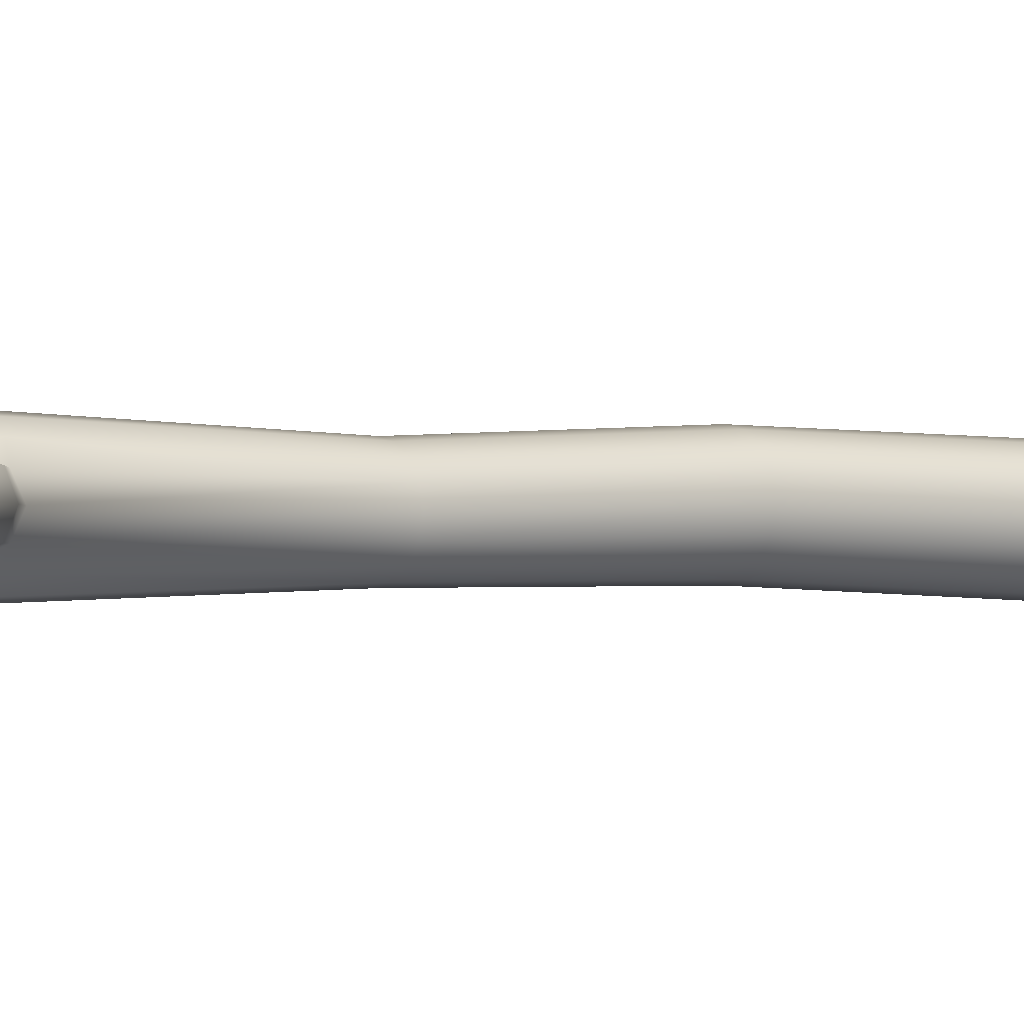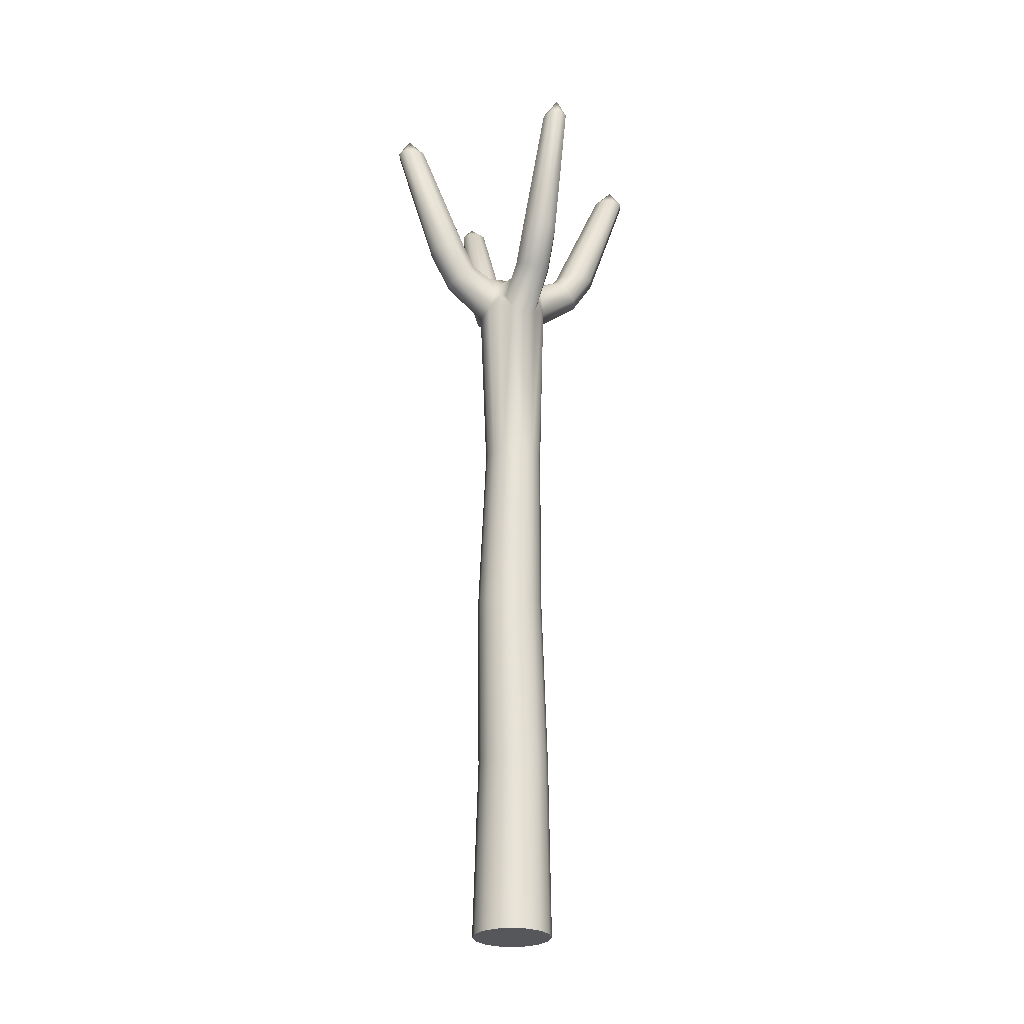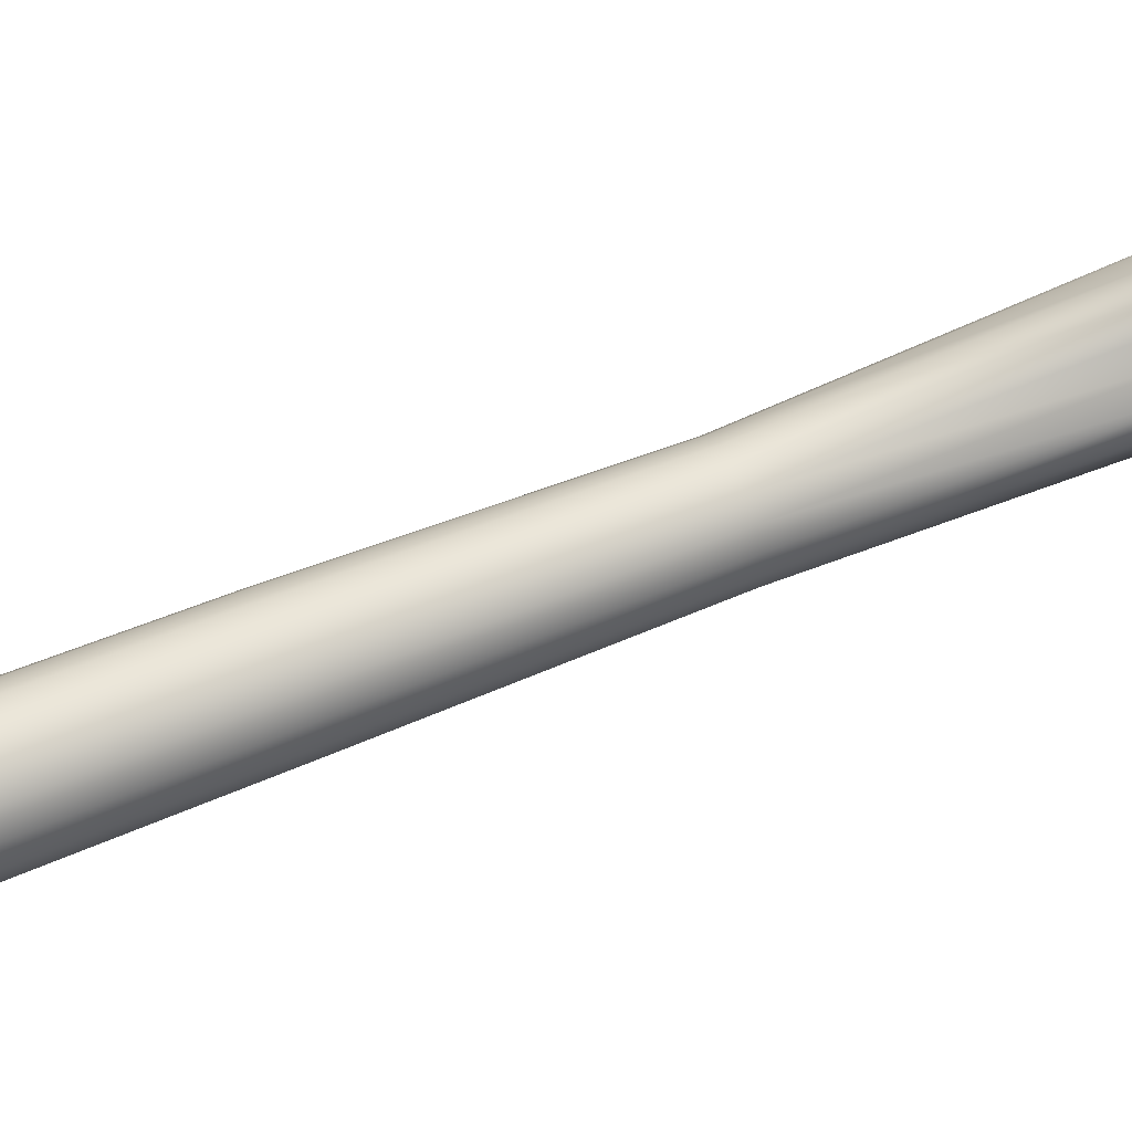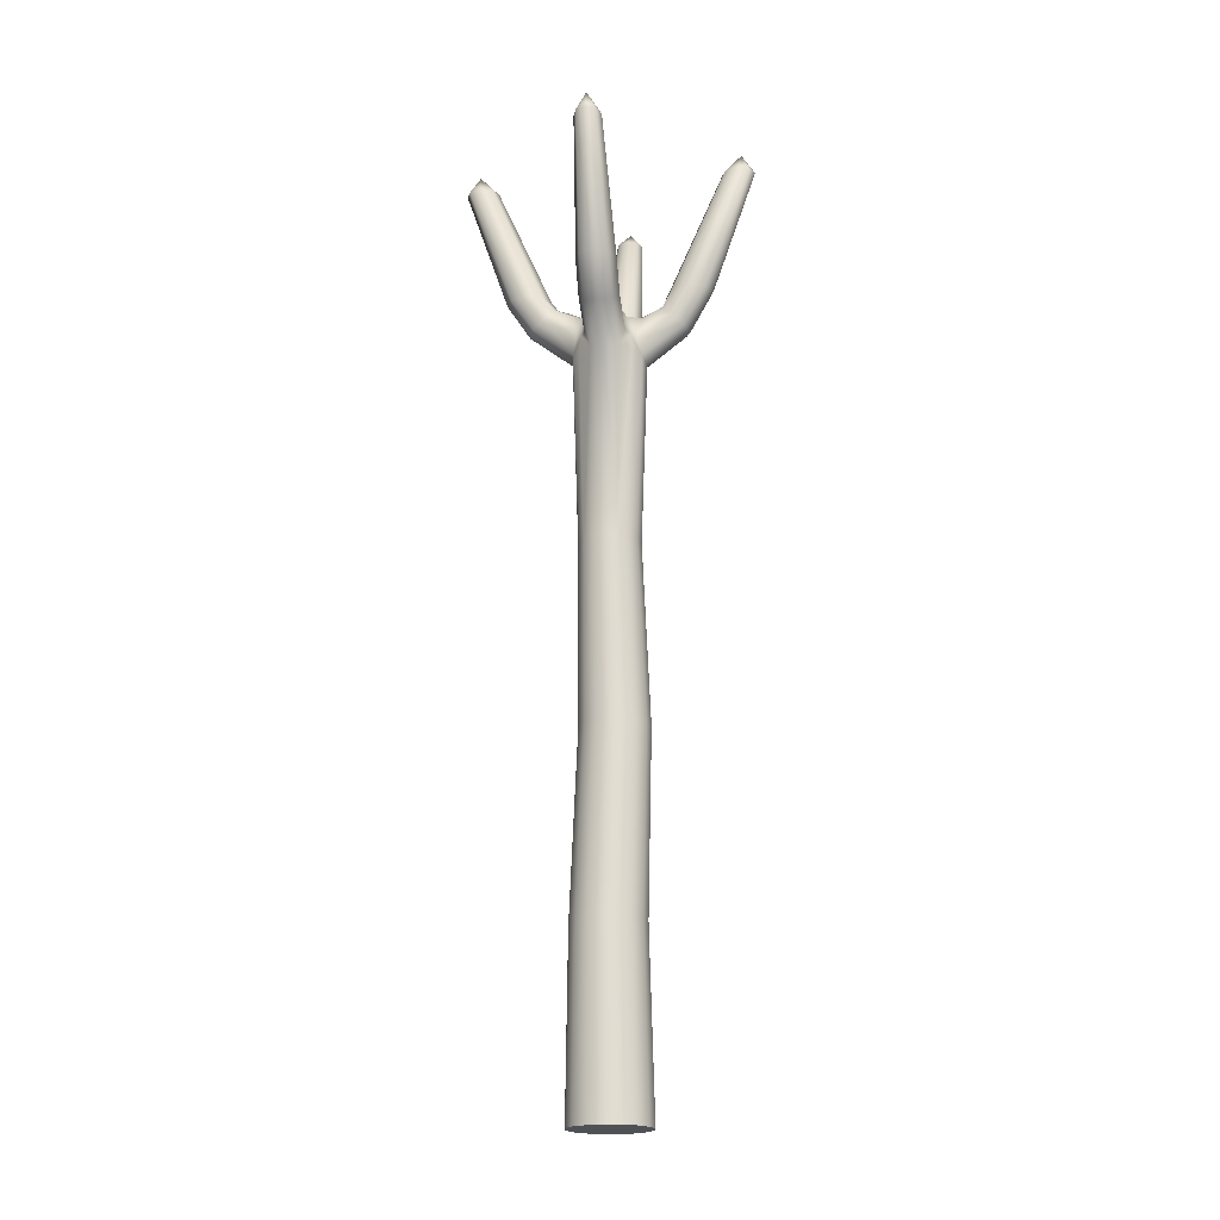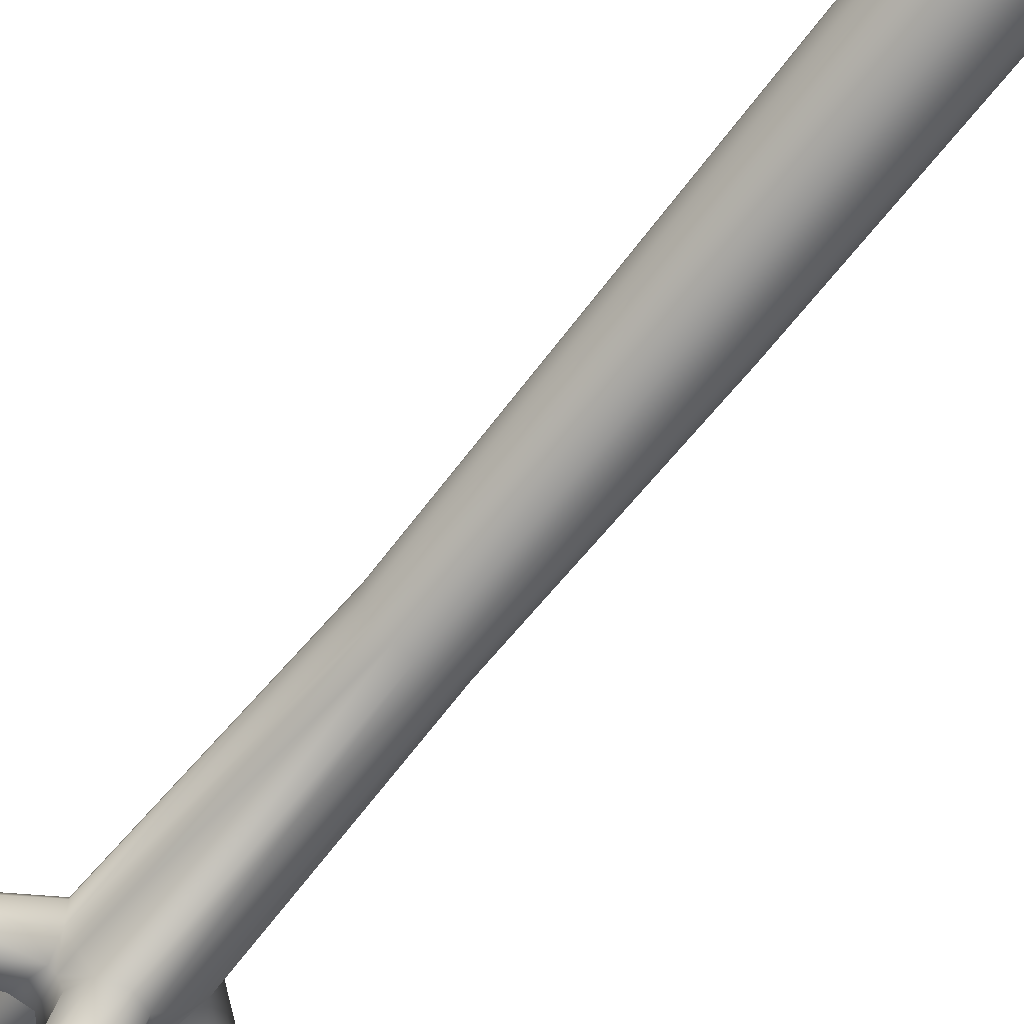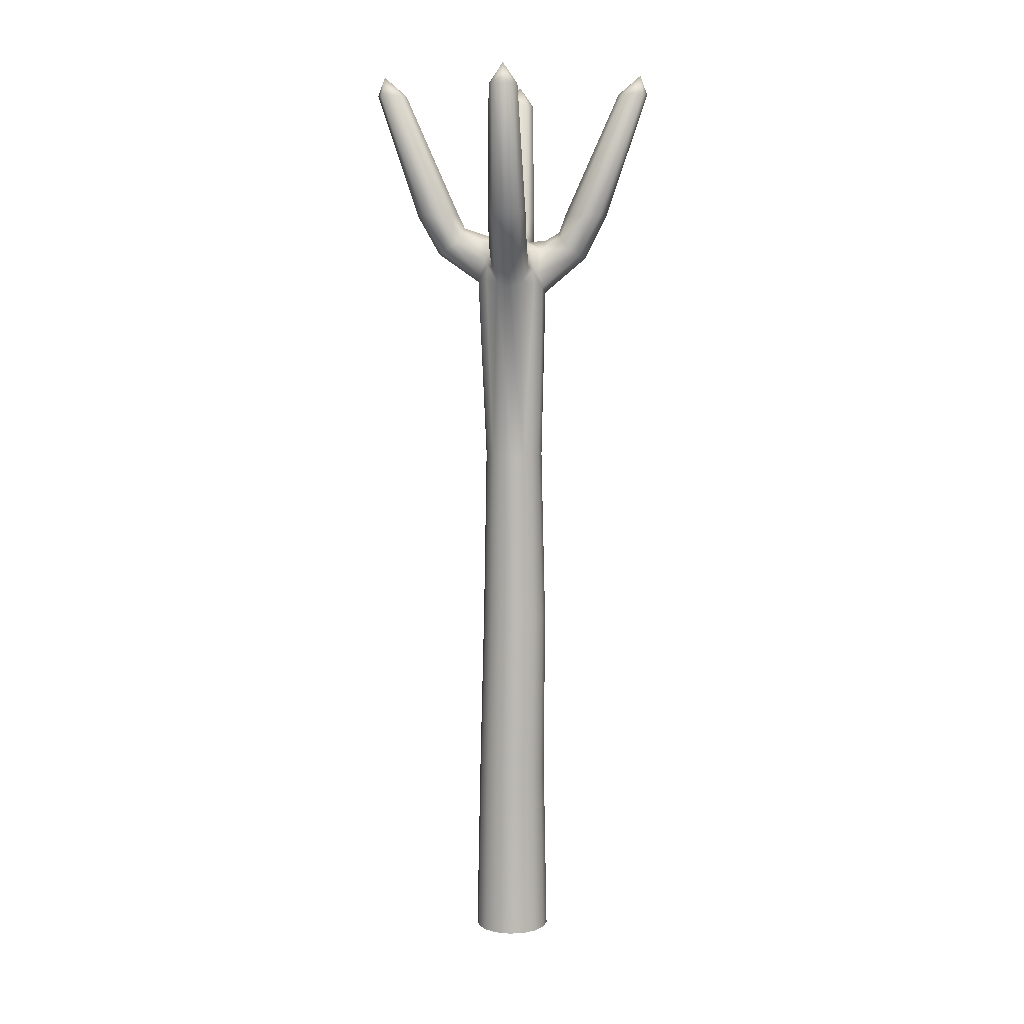
<metadata>
{"format":"obj","ext":"obj","renderer":"f3d","projection":"perspective","resolution":1024,"background":"white","views":[{"elev":-0.7,"azim":-127.2,"up":"+Z"},{"elev":-26.9,"azim":67.6,"up":"+Y"},{"elev":57.6,"azim":66.3,"up":"+Z"},{"elev":-19.7,"azim":-80.6,"up":"+Y"},{"elev":-68.2,"azim":-38.5,"up":"+Z"},{"elev":7.8,"azim":4.0,"up":"+Y"}]}
</metadata>
<code>
g default
v 0.1848 -2.388 -0.07654
v 0.1414 -2.388 -0.1414
v 0.07654 -2.388 -0.1848
v -0 -2.388 -0.2
v -0.07654 -2.388 -0.1848
v -0.1414 -2.388 -0.1414
v -0.1848 -2.388 -0.07654
v -0.2 -2.388 -0
v -0.1848 -2.388 0.07654
v -0.1414 -2.388 0.1414
v -0.07654 -2.388 0.1848
v -0 -2.388 0.2
v 0.07654 -2.388 0.1848
v 0.1414 -2.388 0.1414
v 0.1848 -2.388 0.07654
v 0.2 -2.388 -0
v 0.0883 1.486 -0.03658
v 0.06758 1.482 -0.06758
v 0.03657 1.5 -0.0883
v -0 1.518 -0.09557
v -0.03658 1.506 -0.0883
v -0.06758 1.495 -0.06758
v -0.0883 1.495 -0.03658
v -0.09557 1.518 -0
v -0.0883 1.502 0.03658
v -0.06758 1.495 0.06758
v -0.03658 1.495 0.0883
v -0 1.495 0.09557
v 0.03657 1.495 0.0883
v 0.06758 1.495 0.06758
v 0.0883 1.495 0.03658
v 0.09557 1.495 -0
v -0 1.487 -0
v 0.1067 1.444 -0.1131
v 0.1709 1.449 -0.07079
v 0.1709 1.449 0.07079
v 0.09892 1.442 0.1049
v 0.07079 1.48 0.1709
v -0.07079 1.48 0.1709
v -0.1064 1.479 0.1023
v -0.1709 1.506 0.07079
v -0.1709 1.506 -0.07079
v -0.1089 1.486 -0.1101
v -0.07079 1.518 -0.1709
v 0.07079 1.511 -0.1709
v 0.185 1.504 -0
v -0 1.535 0.185
v -0.185 1.545 -0
v -0 1.566 -0.185
v 0.1709 1.249 -0.07079
v 0.1709 1.249 0.07079
v 0.1308 1.266 0.1308
v 0.07079 1.279 0.1709
v -0.07079 1.279 0.1709
v -0.1308 1.293 0.1308
v -0.1709 1.306 0.07079
v -0.1709 1.306 -0.07079
v -0.1308 1.304 -0.1308
v -0.07079 1.311 -0.1709
v 0.07079 1.311 -0.1709
v 0.1308 1.281 -0.1308
v 0.185 1.222 -0
v -0 1.252 0.185
v -0.185 1.279 -0
v -0 1.283 -0.185
v 0.1221 1.345 0.1182
v 0.1509 1.328 0.1008
v 0.1509 1.328 -0.1008
v 0.121 1.36 -0.1241
v 0.1008 1.39 -0.1509
v -0.1008 1.39 -0.1509
v -0.1269 1.383 -0.1205
v -0.1509 1.386 -0.1008
v -0.1509 1.386 0.1008
v -0.1253 1.372 0.1242
v -0.1008 1.359 0.1509
v 0.1008 1.359 0.1509
v 0.2916 1.637 -0
v 0.3247 1.637 -0.07064
v 0.4046 1.637 -0.09989
v 0.5176 1.637 -0
v 0.4845 1.637 -0.07064
v 0.3247 1.637 0.07064
v 0.4046 1.637 0.09989
v 0.4845 1.637 0.07064
v 0.07063 1.637 -0.3247
v -0 1.637 -0.2916
v 0.09989 1.637 -0.4046
v -0 1.637 -0.5176
v 0.07063 1.637 -0.4845
v -0.07064 1.637 -0.3247
v -0.09989 1.637 -0.4046
v -0.07064 1.637 -0.4845
v -0.3247 1.637 -0.07064
v -0.2916 1.637 -0
v -0.4046 1.637 -0.09989
v -0.5176 1.637 -0
v -0.4845 1.637 -0.07064
v -0.3247 1.637 0.07064
v -0.4046 1.637 0.09989
v -0.4845 1.637 0.07064
v -0.07064 1.637 0.3247
v -0 1.637 0.2916
v -0.09989 1.637 0.4046
v -0 1.637 0.5176
v -0.07064 1.637 0.4845
v 0.07063 1.637 0.3247
v 0.09989 1.637 0.4046
v 0.07064 1.637 0.4845
v 0.3124 1.458 -0.1003
v 0.3724 1.418 -0.07071
v 0.4001 1.404 -0
v 0.3724 1.418 0.07071
v 0.3124 1.458 0.1003
v 0.2725 1.518 0.07071
v 0.2589 1.546 -0
v 0.2725 1.518 -0.07071
v 0.1003 1.506 -0.3124
v 0.07071 1.566 -0.2725
v -0 1.594 -0.2589
v -0.07071 1.566 -0.2725
v -0.1003 1.506 -0.3124
v -0.07071 1.466 -0.3724
v -0 1.453 -0.4001
v 0.07071 1.466 -0.3724
v -0.3724 1.442 -0.07071
v -0.3124 1.482 -0.1003
v -0.2725 1.542 -0.07071
v -0.2589 1.57 -0
v -0.2725 1.542 0.07071
v -0.3124 1.482 0.1003
v -0.3724 1.442 0.07071
v -0.4001 1.428 -0
v -0.07071 1.435 0.3724
v -0.1003 1.475 0.3124
v -0.07071 1.535 0.2725
v -0 1.563 0.2589
v 0.07071 1.535 0.2725
v 0.1003 1.475 0.3124
v 0.07071 1.435 0.3724
v -0 1.421 0.4001
v 0.01112 0.3298 0.151
v -0.04757 0.3298 0.1393
v -0.09733 0.3298 0.1061
v -0.1306 0.3298 0.05629
v -0.1423 0.3298 -0.002406
v -0.1306 0.3298 -0.0611
v -0.09733 0.3298 -0.1109
v -0.04757 0.3298 -0.1441
v 0.01112 0.3298 -0.1558
v 0.06982 0.3298 -0.1441
v 0.1196 0.3298 -0.1109
v 0.1528 0.3298 -0.0611
v 0.1645 0.3298 -0.002406
v 0.1528 0.3298 0.05629
v 0.1196 0.3298 0.1061
v 0.06982 0.3298 0.1393
v 0.01566 -0.5762 0.1917
v -0.05017 -0.5762 0.1786
v -0.106 -0.5762 0.1414
v -0.1433 -0.5762 0.08555
v -0.1564 -0.5762 0.01972
v -0.1433 -0.5762 -0.04612
v -0.106 -0.5762 -0.1019
v -0.05017 -0.5762 -0.1392
v 0.01566 -0.5762 -0.1523
v 0.08149 -0.5762 -0.1392
v 0.1373 -0.5762 -0.1019
v 0.1746 -0.5762 -0.04612
v 0.1877 -0.5762 0.01972
v 0.1746 -0.5762 0.08555
v 0.1373 -0.5762 0.1414
v 0.08149 -0.5762 0.1786
v -0 -1.482 0.1747
v -0.06962 -1.482 0.1609
v -0.1286 -1.482 0.1214
v -0.1681 -1.482 0.06241
v -0.1819 -1.482 -0.007217
v -0.1681 -1.482 -0.07684
v -0.1286 -1.482 -0.1359
v -0.06962 -1.482 -0.1753
v -0 -1.482 -0.1892
v 0.06962 -1.482 -0.1753
v 0.1286 -1.482 -0.1359
v 0.1681 -1.482 -0.07684
v 0.1819 -1.482 -0.007217
v 0.1681 -1.482 0.06241
v 0.1286 -1.482 0.1214
v 0.06962 -1.482 0.1609
v -0.05181 2.282 -0.596
v -0.07327 2.282 -0.6546
v -0 2.282 -0.5717
v 0.05181 2.282 -0.596
v 0.07327 2.282 -0.6546
v 0.05181 2.282 -0.7132
v -0 2.282 -0.7375
v -0.05181 2.282 -0.7132
v -0.5998 2.282 0.04847
v -0.6546 2.282 0.06854
v -0.5771 2.282 -0
v -0.5998 2.282 -0.04847
v -0.6546 2.282 -0.06854
v -0.7095 2.282 -0.04847
v -0.7322 2.282 -0
v -0.7095 2.282 0.04847
v 0.05181 2.282 0.596
v 0.07327 2.282 0.6546
v -0 2.282 0.5717
v -0.05181 2.282 0.596
v -0.07327 2.282 0.6546
v -0.05181 2.282 0.7132
v -0 2.282 0.7375
v 0.05181 2.282 0.7132
v 0.7322 2.282 -0
v 0.7095 2.282 0.04847
v 0.7095 2.282 -0.04847
v 0.6546 2.282 -0.06854
v 0.5998 2.282 -0.04847
v 0.5771 2.282 -0
v 0.5998 2.282 0.04847
v 0.6546 2.282 0.06854
v -0 2.388 0.6707
v 0.6944 2.383 0
v -0 2.388 -0.6707
v -0.6944 2.383 -0
v -0 -2.388 -0
g TrapPiston4
f 17 18 33
f 18 19 33
f 19 20 33
f 20 21 33
f 21 22 33
f 22 23 33
f 23 24 33
f 24 25 33
f 25 26 33
f 26 27 33
f 27 28 33
f 28 29 33
f 29 30 33
f 30 31 33
f 31 32 33
f 32 17 33
f 46 35 17 32
f 36 46 32 31
f 37 36 31 30
f 38 37 30 29
f 47 38 29 28
f 39 47 28 27
f 40 39 27 26
f 41 40 26 25
f 48 41 25 24
f 42 48 24 23
f 43 42 23 22
f 44 43 22 21
f 49 44 21 20
f 186 16 1 185
f 183 3 4 182
f 19 45 49 20
f 18 34 45 19
f 17 35 34 18
f 184 185 1 2
f 183 184 2 3
f 34 35 68 69
f 70 45 34 69
f 182 4 5 181
f 179 7 8 178
f 180 181 5 6
f 179 180 6 7
f 43 44 71 72
f 73 42 43 72
f 178 8 9 177
f 175 11 12 174
f 176 177 9 10
f 175 176 10 11
f 40 41 74 75
f 76 39 40 75
f 189 174 12 13
f 187 15 16 186
f 188 189 13 14
f 187 188 14 15
f 37 38 77 66
f 67 36 37 66
f 51 67 66 52
f 69 68 50 61
f 60 70 69 61
f 72 71 59 58
f 57 73 72 58
f 75 74 56 55
f 54 76 75 55
f 66 77 53 52
f 35 46 116 117
f 68 35 117 110
f 62 50 111 112
f 46 36 115 116
f 36 67 114 115
f 51 62 112 113
f 67 51 113 114
f 50 68 110 111
f 49 45 119 120
f 45 70 118 119
f 60 65 124 125
f 44 49 120 121
f 71 44 121 122
f 65 59 123 124
f 70 60 125 118
f 59 71 122 123
f 48 42 128 129
f 42 73 127 128
f 57 64 133 126
f 41 48 129 130
f 74 41 130 131
f 64 56 132 133
f 73 57 126 127
f 56 74 131 132
f 47 39 136 137
f 39 76 135 136
f 54 63 141 134
f 38 47 137 138
f 77 38 138 139
f 63 53 140 141
f 76 54 134 135
f 53 77 139 140
f 120 119 86 87
f 121 120 87 91
f 129 128 94 95
f 130 129 95 99
f 54 143 142 63
f 54 55 144 143
f 55 56 145 144
f 64 146 145 56
f 57 147 146 64
f 57 58 148 147
f 58 59 149 148
f 65 150 149 59
f 60 151 150 65
f 60 61 152 151
f 61 50 153 152
f 62 154 153 50
f 51 155 154 62
f 51 52 156 155
f 52 53 157 156
f 63 142 157 53
f 143 159 158 142
f 143 144 160 159
f 144 145 161 160
f 146 162 161 145
f 147 163 162 146
f 147 148 164 163
f 148 149 165 164
f 150 166 165 149
f 151 167 166 150
f 151 152 168 167
f 152 153 169 168
f 154 170 169 153
f 155 171 170 154
f 155 156 172 171
f 156 157 173 172
f 157 142 158 173
f 159 175 174 158
f 159 160 176 175
f 160 161 177 176
f 162 178 177 161
f 163 179 178 162
f 163 164 180 179
f 164 165 181 180
f 166 182 181 165
f 167 183 182 166
f 167 168 184 183
f 168 169 185 184
f 170 186 185 169
f 171 187 186 170
f 171 172 188 187
f 172 173 189 188
f 173 158 174 189
f 139 138 107 108
f 107 138 137 103
f 104 135 134 106
f 102 136 135 104
f 137 136 102 103
f 106 134 141 105
f 140 139 108 109
f 141 140 109 105
f 108 107 206 207
f 209 222 208
f 107 103 208 206
f 208 103 102 209
f 209 102 104 210
f 210 104 106 211
f 211 106 105 212
f 105 109 213 212
f 109 108 207 213
f 222 211 212
f 213 222 212
f 222 206 208
f 222 209 210
f 222 213 207
f 211 222 210
f 206 222 207
f 116 115 83 78
f 79 117 116 78
f 111 110 80 82
f 80 110 117 79
f 112 111 82 81
f 81 82 216 214
f 85 113 112 81
f 84 114 113 85
f 115 114 84 83
f 216 223 214
f 215 85 81 214
f 82 80 217 216
f 80 79 218 217
f 79 78 219 218
f 219 78 83 220
f 220 83 84 221
f 221 84 85 215
f 223 218 219
f 220 223 219
f 223 215 214
f 223 216 217
f 223 220 221
f 218 223 217
f 215 223 221
f 86 119 118 88
f 122 121 91 92
f 123 122 92 93
f 124 123 93 89
f 90 125 124 89
f 88 118 125 90
f 224 197 191
f 92 91 190 191
f 91 87 192 190
f 192 87 86 193
f 193 86 88 194
f 194 88 90 195
f 195 90 89 196
f 89 93 197 196
f 93 92 191 197
f 195 224 194
f 190 224 191
f 224 193 194
f 197 224 196
f 193 224 192
f 224 195 196
f 224 190 192
f 94 128 127 96
f 131 130 99 100
f 96 127 126 98
f 132 131 100 101
f 133 132 101 97
f 98 126 133 97
f 203 225 202
f 100 99 198 199
f 99 95 200 198
f 200 95 94 201
f 201 94 96 202
f 202 96 98 203
f 203 98 97 204
f 97 101 205 204
f 101 100 199 205
f 225 205 199
f 198 225 199
f 225 201 202
f 225 203 204
f 225 198 200
f 205 225 204
f 201 225 200
f 2 1 226
f 3 2 226
f 4 3 226
f 5 4 226
f 6 5 226
f 7 6 226
f 8 7 226
f 9 8 226
f 10 9 226
f 11 10 226
f 12 11 226
f 13 12 226
f 14 13 226
f 15 14 226
f 16 15 226
f 1 16 226

</code>
